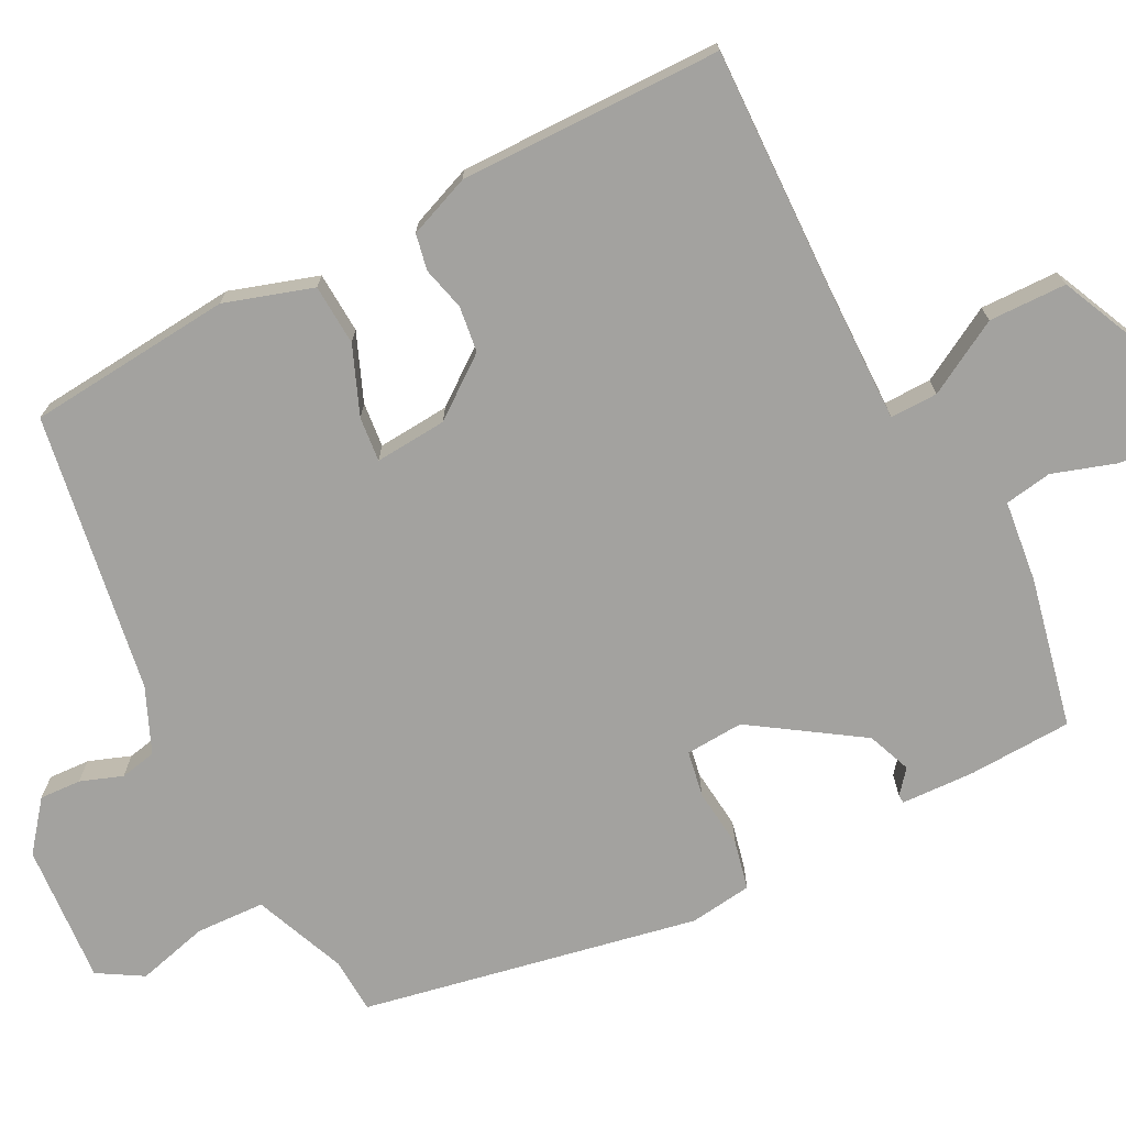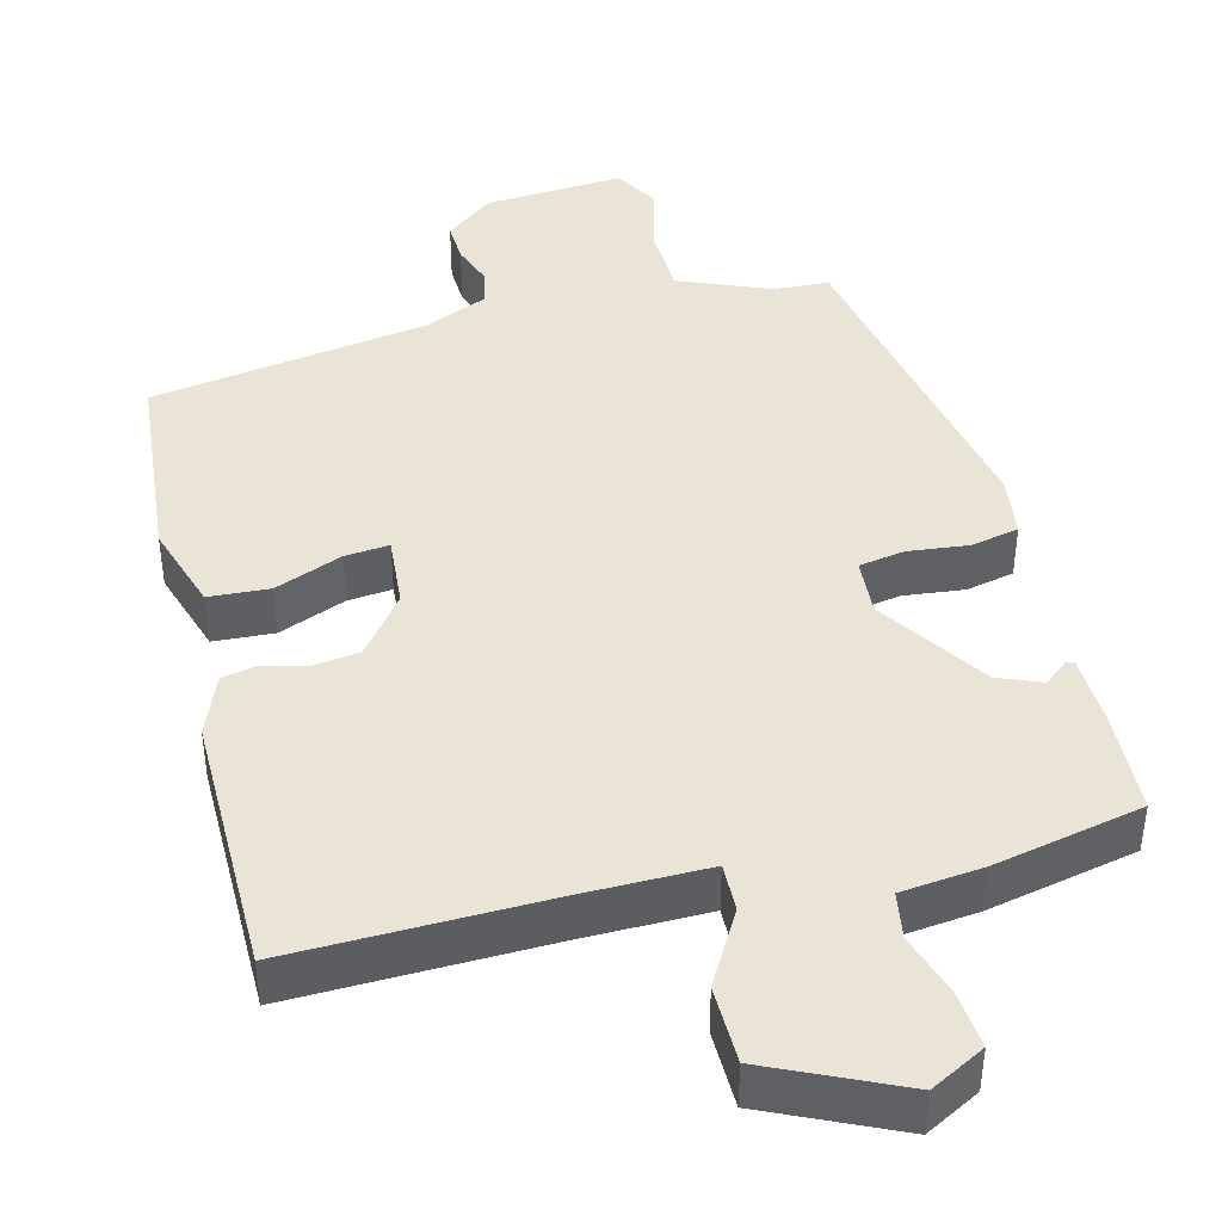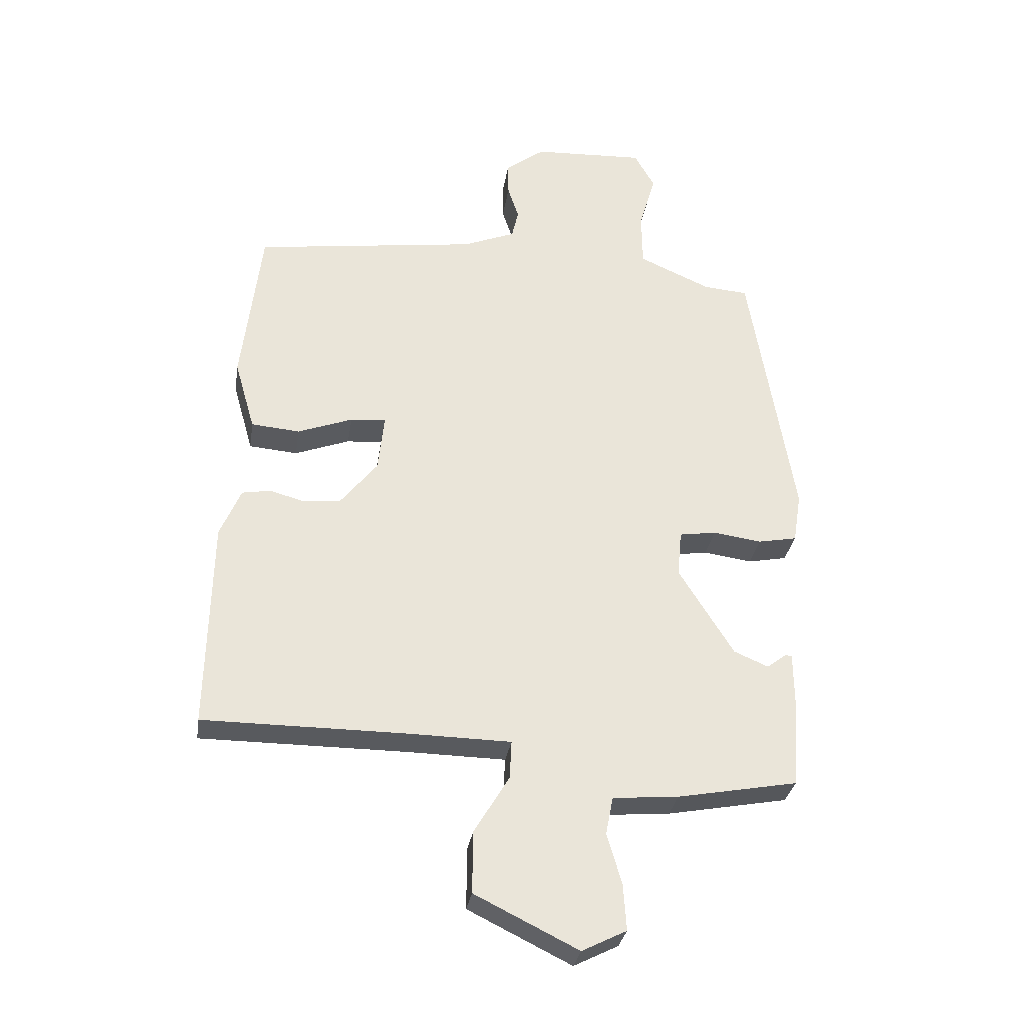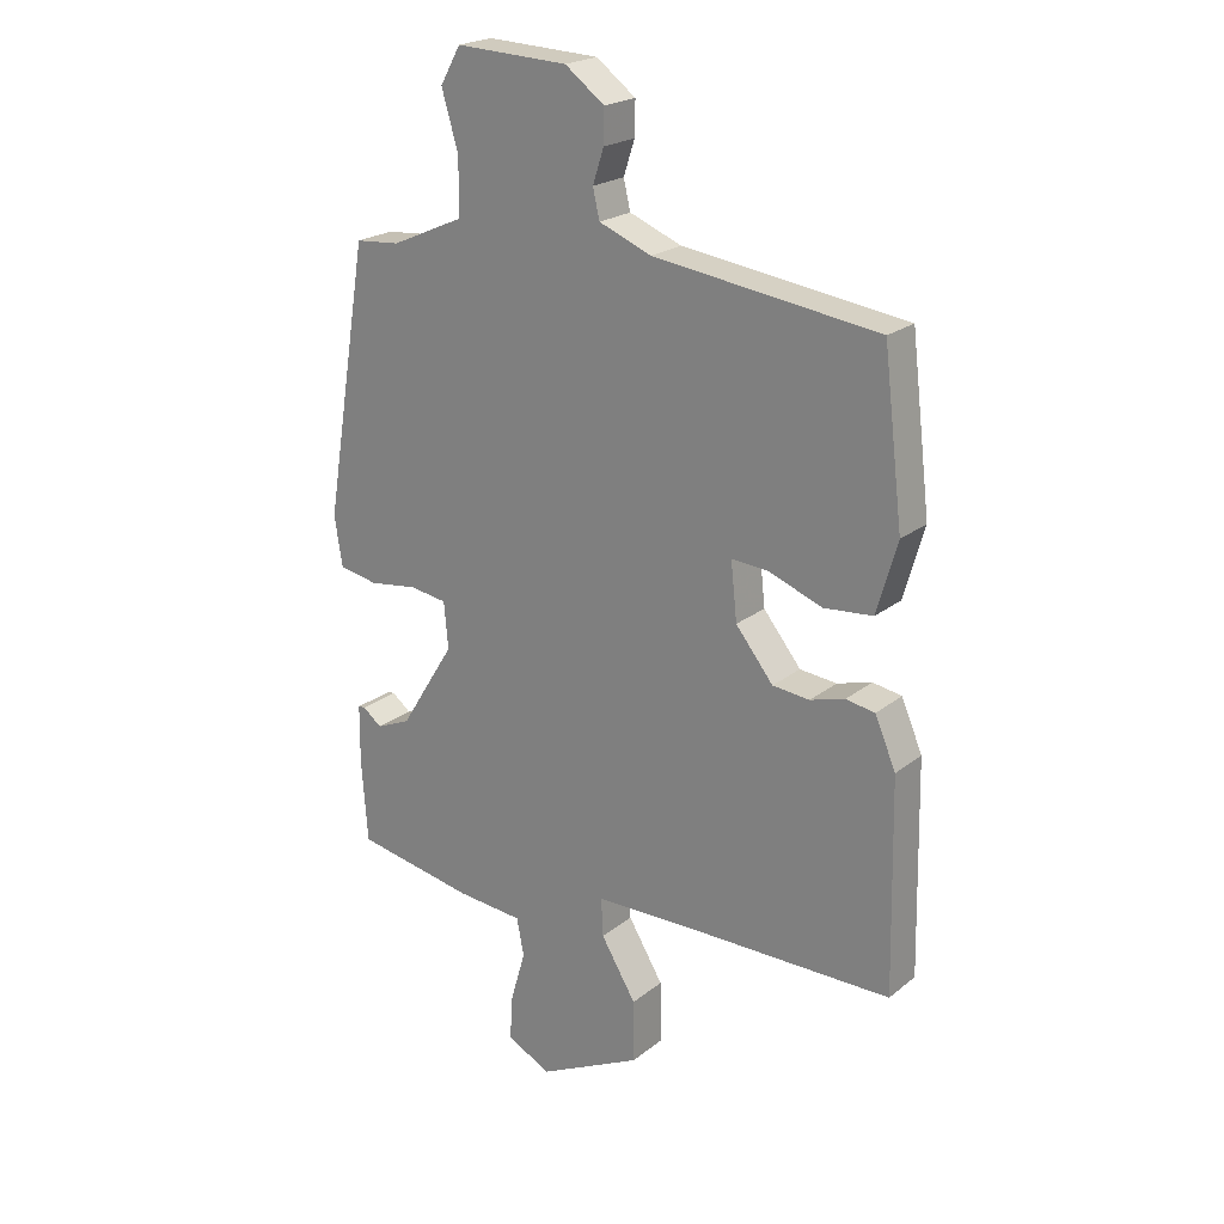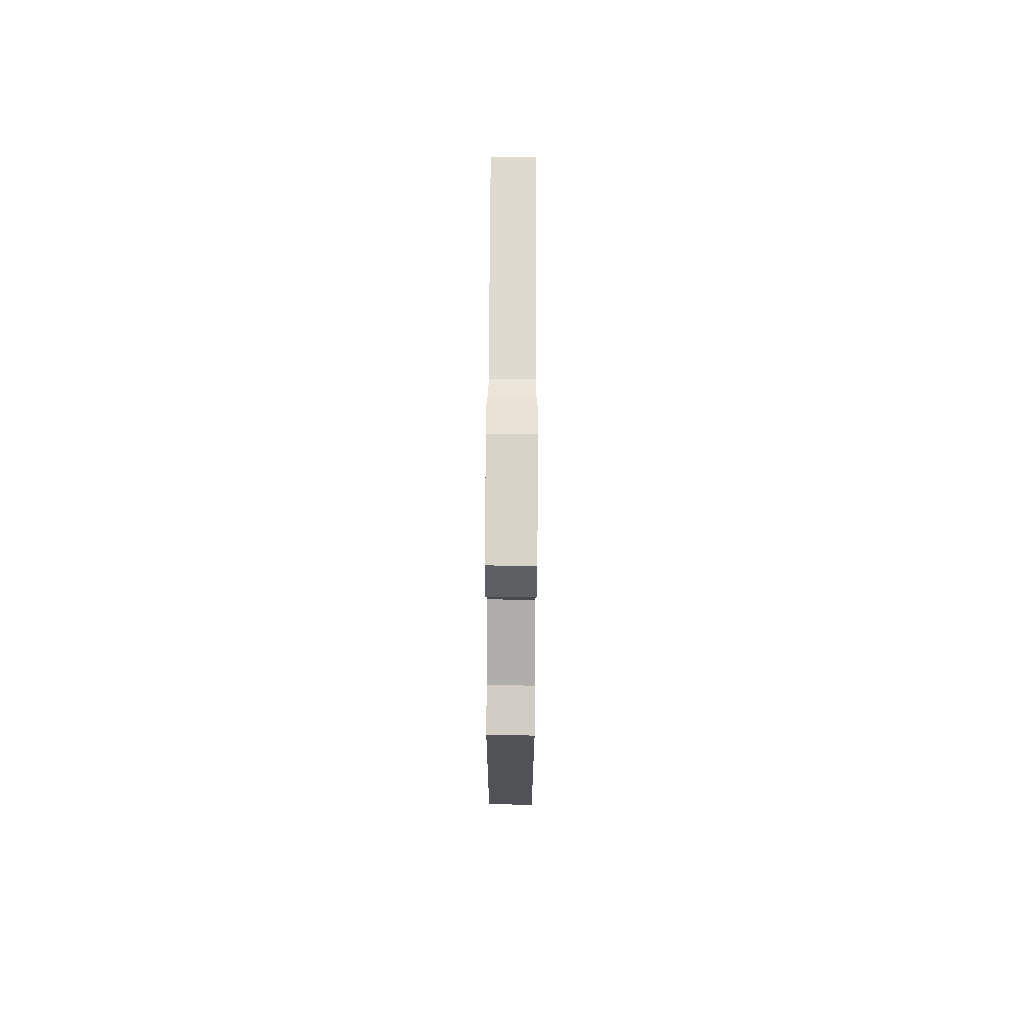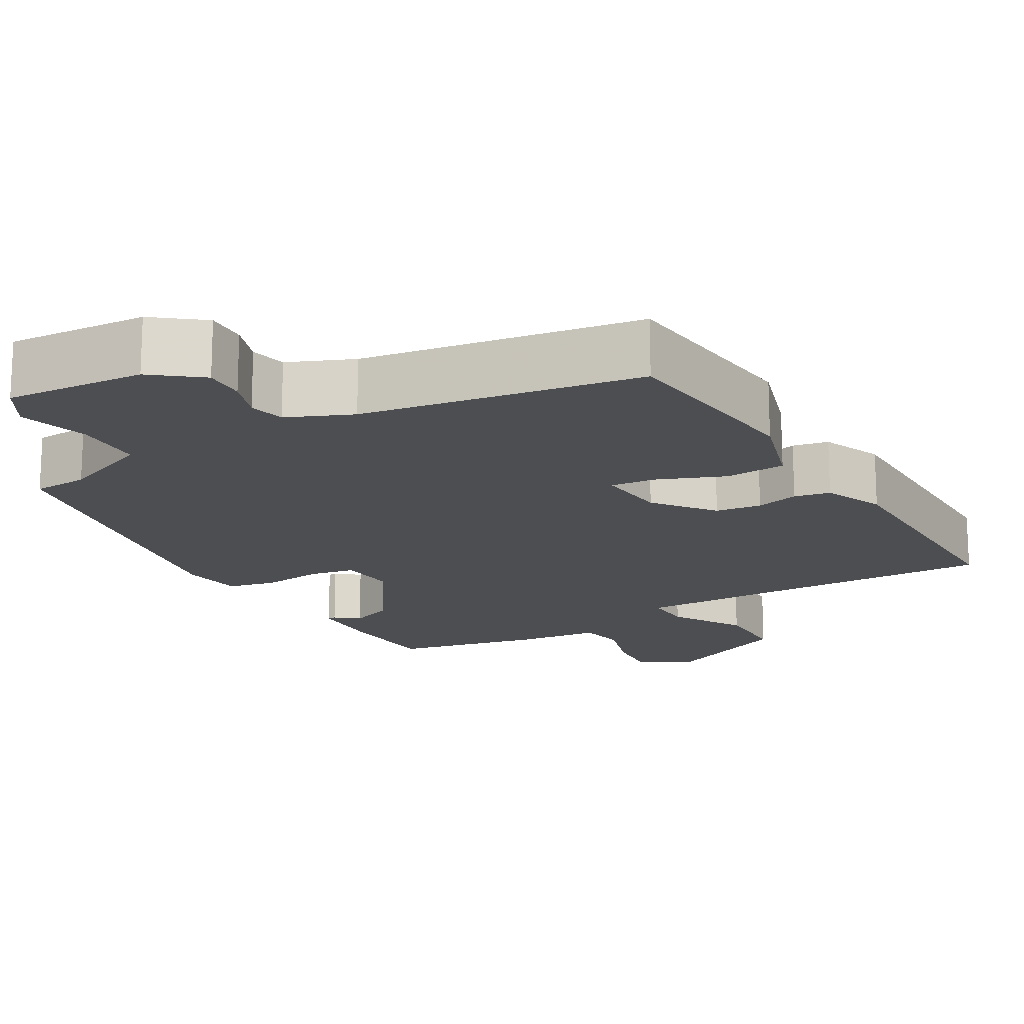
<metadata>
{"format":"obj","ext":"obj","renderer":"f3d","projection":"perspective","resolution":1024,"background":"white","views":[{"elev":-72.4,"azim":115.5,"up":"+Y"},{"elev":42.6,"azim":164.2,"up":"+Y"},{"elev":-30.8,"azim":171.4,"up":"+Z"},{"elev":21.8,"azim":36.4,"up":"+Z"},{"elev":78.5,"azim":-89.7,"up":"+Z"},{"elev":-16.8,"azim":29.0,"up":"+Y"}]}
</metadata>
<code>
v 0.485 0.07 -0.452
v 0.152 0.07 -0.453
v -0.011 0.07 -0.456
v -0.008 0.07 -0.518
v 0.049 0.07 -0.612
v 0.05 0.07 -0.713
v -0.118 0.07 -0.796
v -0.19 0.07 -0.76
v -0.185 0.07 -0.685
v -0.161 0.07 -0.603
v -0.173 0.07 -0.542
v -0.28 0.07 -0.533
v -0.475 0.07 -0.497
v -0.485 0.07 -0.362
v -0.484 0.07 -0.267
v -0.473 0.07 -0.266
v -0.442 0.07 -0.29
v -0.386 0.07 -0.266
v -0.297 0.07 -0.123
v -0.304 0.07 -0.048
v -0.364 0.07 -0.039
v -0.443 0.07 -0.05
v -0.506 0.07 -0.038
v -0.519 0.07 0.043
v -0.447 0.07 0.481
v -0.375 0.07 0.487
v -0.257 0.07 0.539
v -0.256 0.07 0.629
v -0.283 0.07 0.721
v -0.25 0.07 0.78
v -0.068 0.07 0.772
v -0.004 0.07 0.724
v -0.005 0.07 0.67
v -0.023 0.07 0.615
v -0.012 0.07 0.568
v 0.073 0.07 0.534
v 0.437 0.07 0.485
v 0.469 0.07 0.22
v 0.436 0.07 0.105
v 0.357 0.07 0.098
v 0.268 0.07 0.131
v 0.21 0.07 0.135
v 0.22 0.07 0.042
v 0.281 0.07 -0.034
v 0.341 0.07 -0.04
v 0.397 0.07 -0.024
v 0.444 0.07 -0.032
v 0.478 0.07 -0.111
v 0.485 0 -0.452
v 0.152 0 -0.453
v -0.011 0 -0.456
v -0.008 0 -0.518
v 0.049 0 -0.612
v 0.05 0 -0.713
v -0.118 0 -0.796
v -0.19 0 -0.76
v -0.185 0 -0.685
v -0.161 0 -0.603
v -0.173 0 -0.542
v -0.28 0 -0.533
v -0.475 0 -0.497
v -0.485 0 -0.362
v -0.484 0 -0.267
v -0.473 0 -0.266
v -0.442 0 -0.29
v -0.386 0 -0.266
v -0.297 0 -0.123
v -0.304 0 -0.048
v -0.364 0 -0.039
v -0.443 0 -0.05
v -0.506 0 -0.038
v -0.519 0 0.043
v -0.447 0 0.481
v -0.375 0 0.487
v -0.257 0 0.539
v -0.256 0 0.629
v -0.283 0 0.721
v -0.25 0 0.78
v -0.068 0 0.772
v -0.004 0 0.724
v -0.005 0 0.67
v -0.023 0 0.615
v -0.012 0 0.568
v 0.073 0 0.534
v 0.437 0 0.485
v 0.469 0 0.22
v 0.436 0 0.105
v 0.357 0 0.098
v 0.268 0 0.131
v 0.21 0 0.135
v 0.22 0 0.042
v 0.281 0 -0.034
v 0.341 0 -0.04
v 0.397 0 -0.024
v 0.444 0 -0.032
v 0.478 0 -0.111
f 48 1 2
f 47 48 2
f 46 47 2
f 45 46 2
f 44 45 2 3
f 43 44 3
f 42 43 3
f 39 40 41
f 38 39 41
f 37 38 41
f 36 37 41
f 35 36 41 42
f 32 33 34
f 31 32 34
f 30 31 34
f 29 30 34
f 28 29 34
f 27 28 34 35
f 35 42 3
f 27 35 3
f 26 27 3
f 24 25 26
f 23 24 26
f 22 23 26
f 21 22 26
f 15 16 17
f 14 15 17
f 13 14 17
f 12 13 17
f 11 12 17
f 11 17 18
f 8 9 10
f 7 8 10
f 6 7 10
f 5 6 10
f 4 5 10
f 4 10 11
f 11 18 19
f 4 11 19
f 3 4 19
f 20 21 26
f 3 19 20
f 3 20 26
f 50 49 96
f 50 96 95
f 50 95 94
f 50 94 93
f 51 50 93 92
f 51 92 91
f 51 91 90
f 89 88 87
f 89 87 86
f 89 86 85
f 89 85 84
f 90 89 84 83
f 82 81 80
f 82 80 79
f 82 79 78
f 82 78 77
f 82 77 76
f 83 82 76 75
f 51 90 83
f 51 83 75
f 51 75 74
f 74 73 72
f 74 72 71
f 74 71 70
f 74 70 69
f 65 64 63
f 65 63 62
f 65 62 61
f 65 61 60
f 65 60 59
f 66 65 59
f 58 57 56
f 58 56 55
f 58 55 54
f 58 54 53
f 58 53 52
f 59 58 52
f 67 66 59
f 67 59 52
f 67 52 51
f 74 69 68
f 68 67 51
f 74 68 51
f 1 49 50 2
f 2 50 51 3
f 3 51 52 4
f 4 52 53 5
f 5 53 54 6
f 6 54 55 7
f 7 55 56 8
f 8 56 57 9
f 9 57 58 10
f 10 58 59 11
f 11 59 60 12
f 12 60 61 13
f 13 61 62 14
f 14 62 63 15
f 15 63 64 16
f 16 64 65 17
f 17 65 66 18
f 18 66 67 19
f 19 67 68 20
f 20 68 69 21
f 21 69 70 22
f 22 70 71 23
f 23 71 72 24
f 24 72 73 25
f 25 73 74 26
f 26 74 75 27
f 27 75 76 28
f 28 76 77 29
f 29 77 78 30
f 30 78 79 31
f 31 79 80 32
f 32 80 81 33
f 33 81 82 34
f 34 82 83 35
f 35 83 84 36
f 36 84 85 37
f 37 85 86 38
f 38 86 87 39
f 39 87 88 40
f 40 88 89 41
f 41 89 90 42
f 42 90 91 43
f 43 91 92 44
f 44 92 93 45
f 45 93 94 46
f 46 94 95 47
f 47 95 96 48
f 48 96 49 1

</code>
